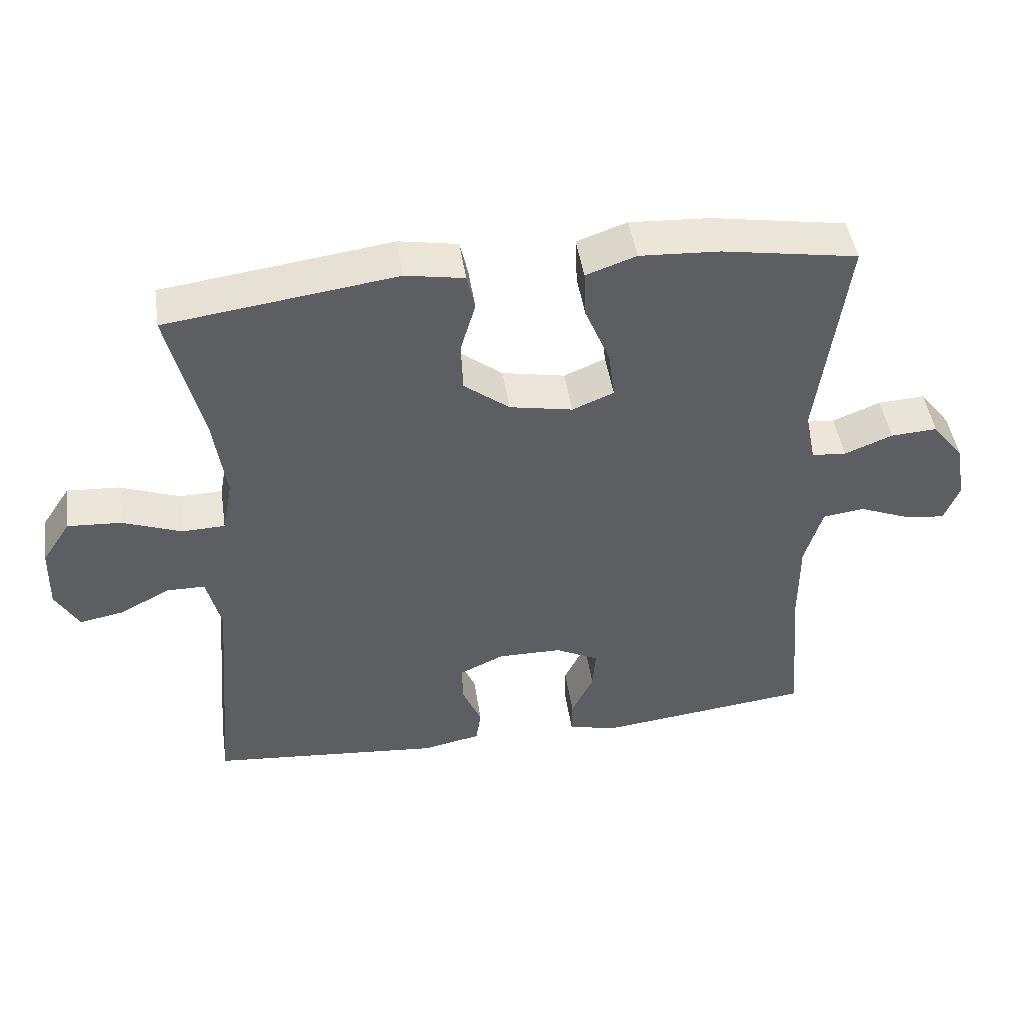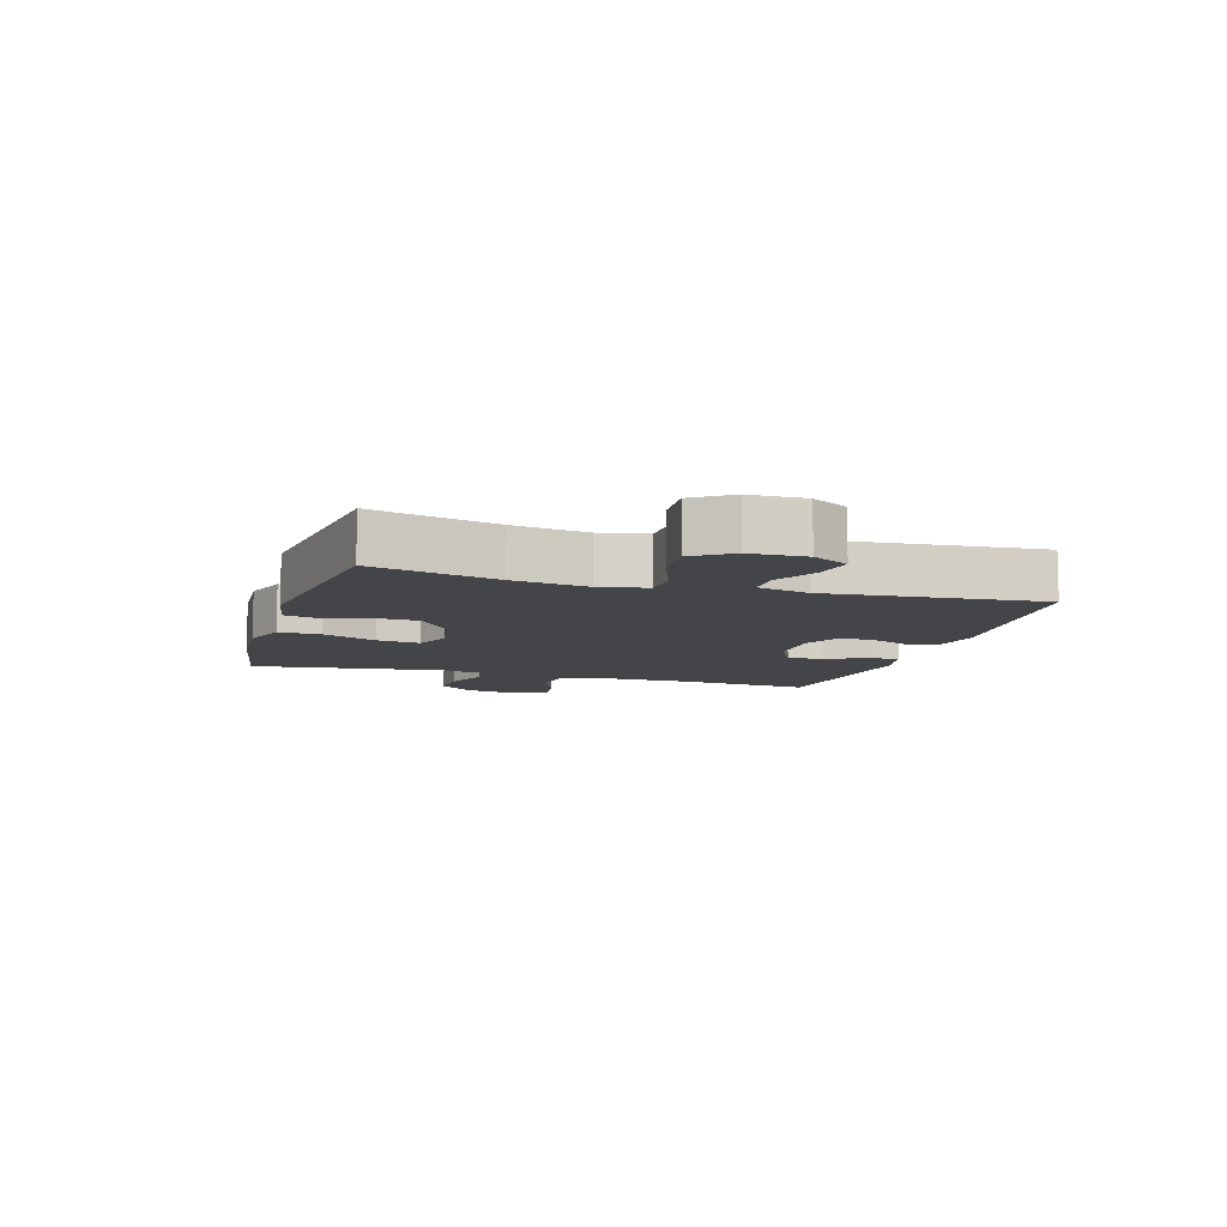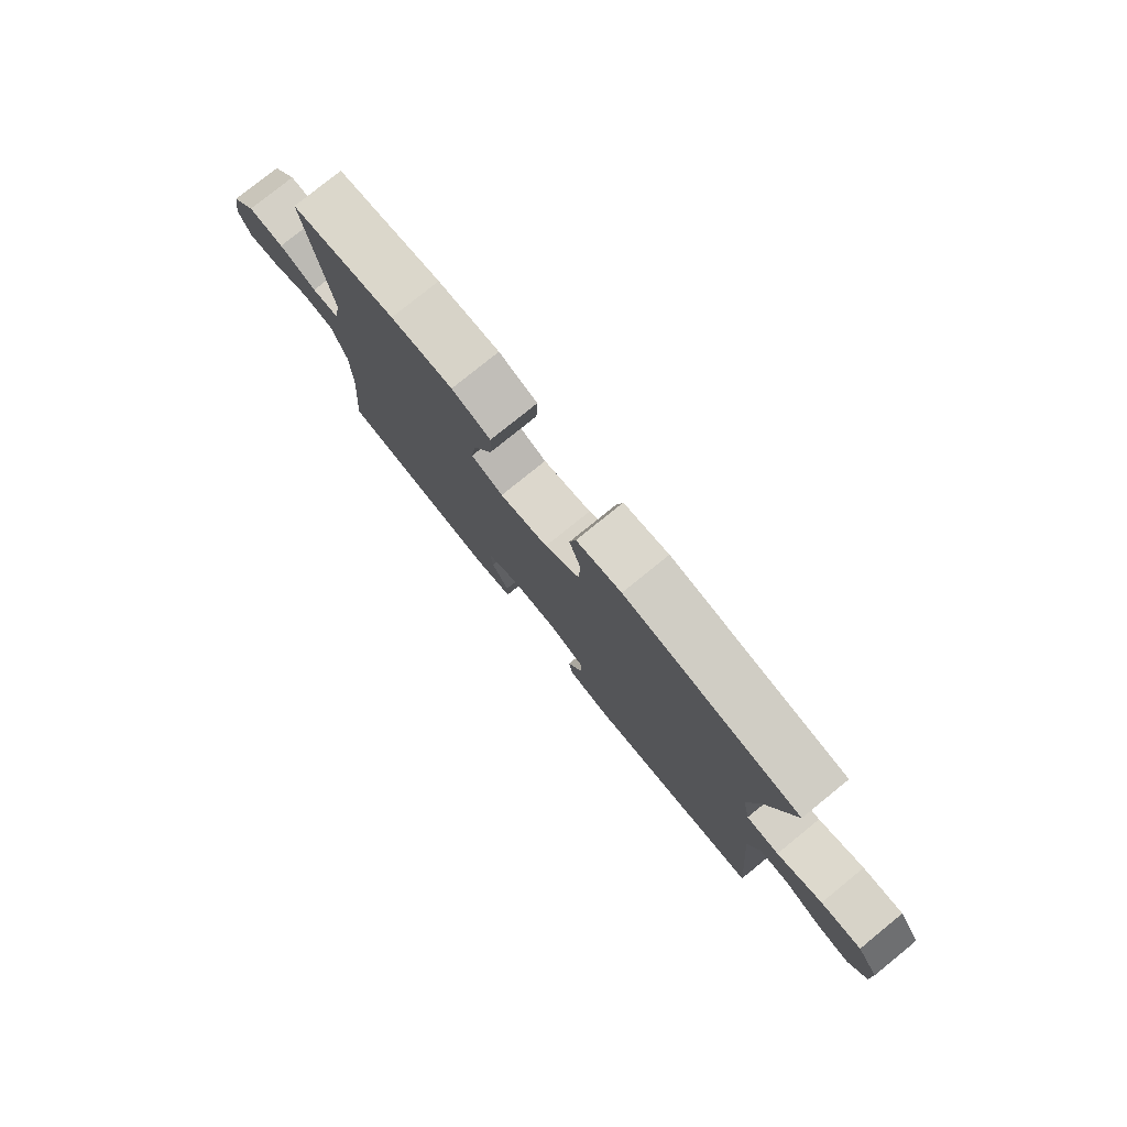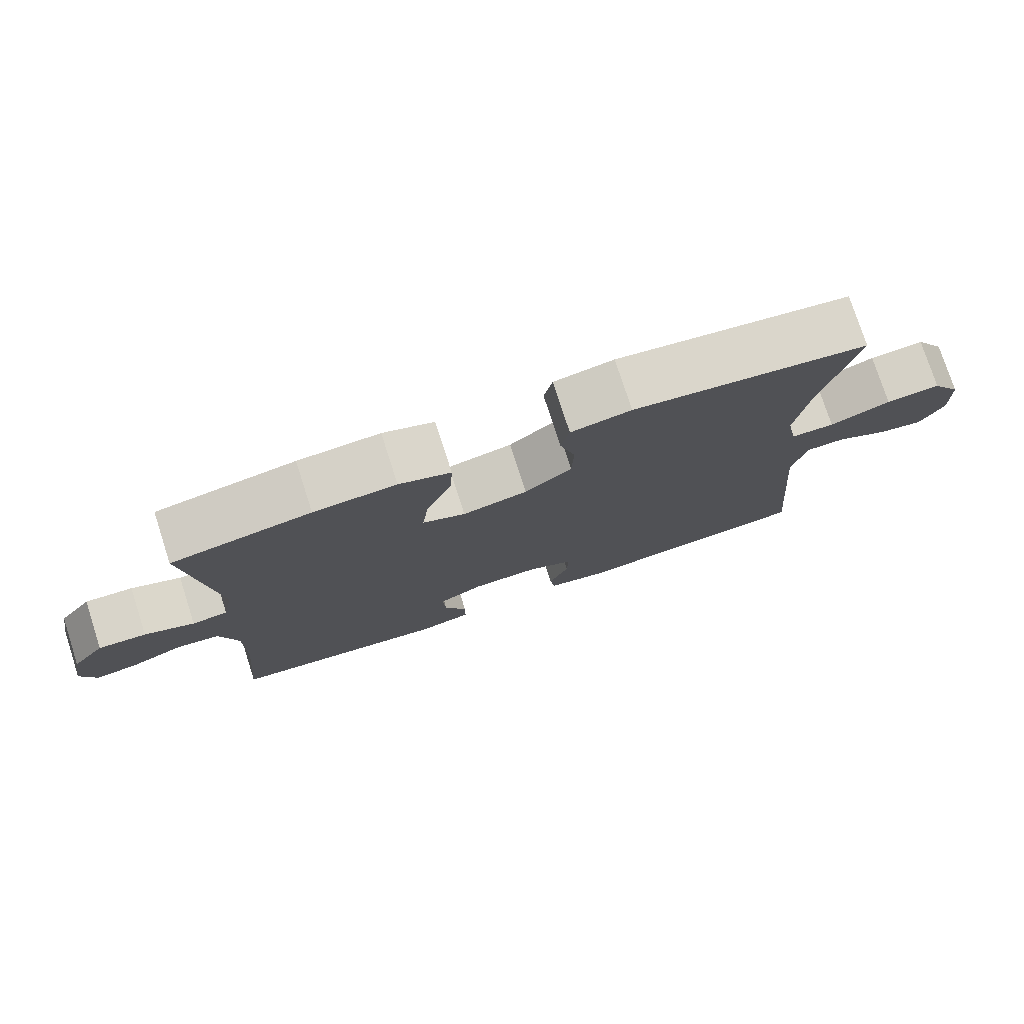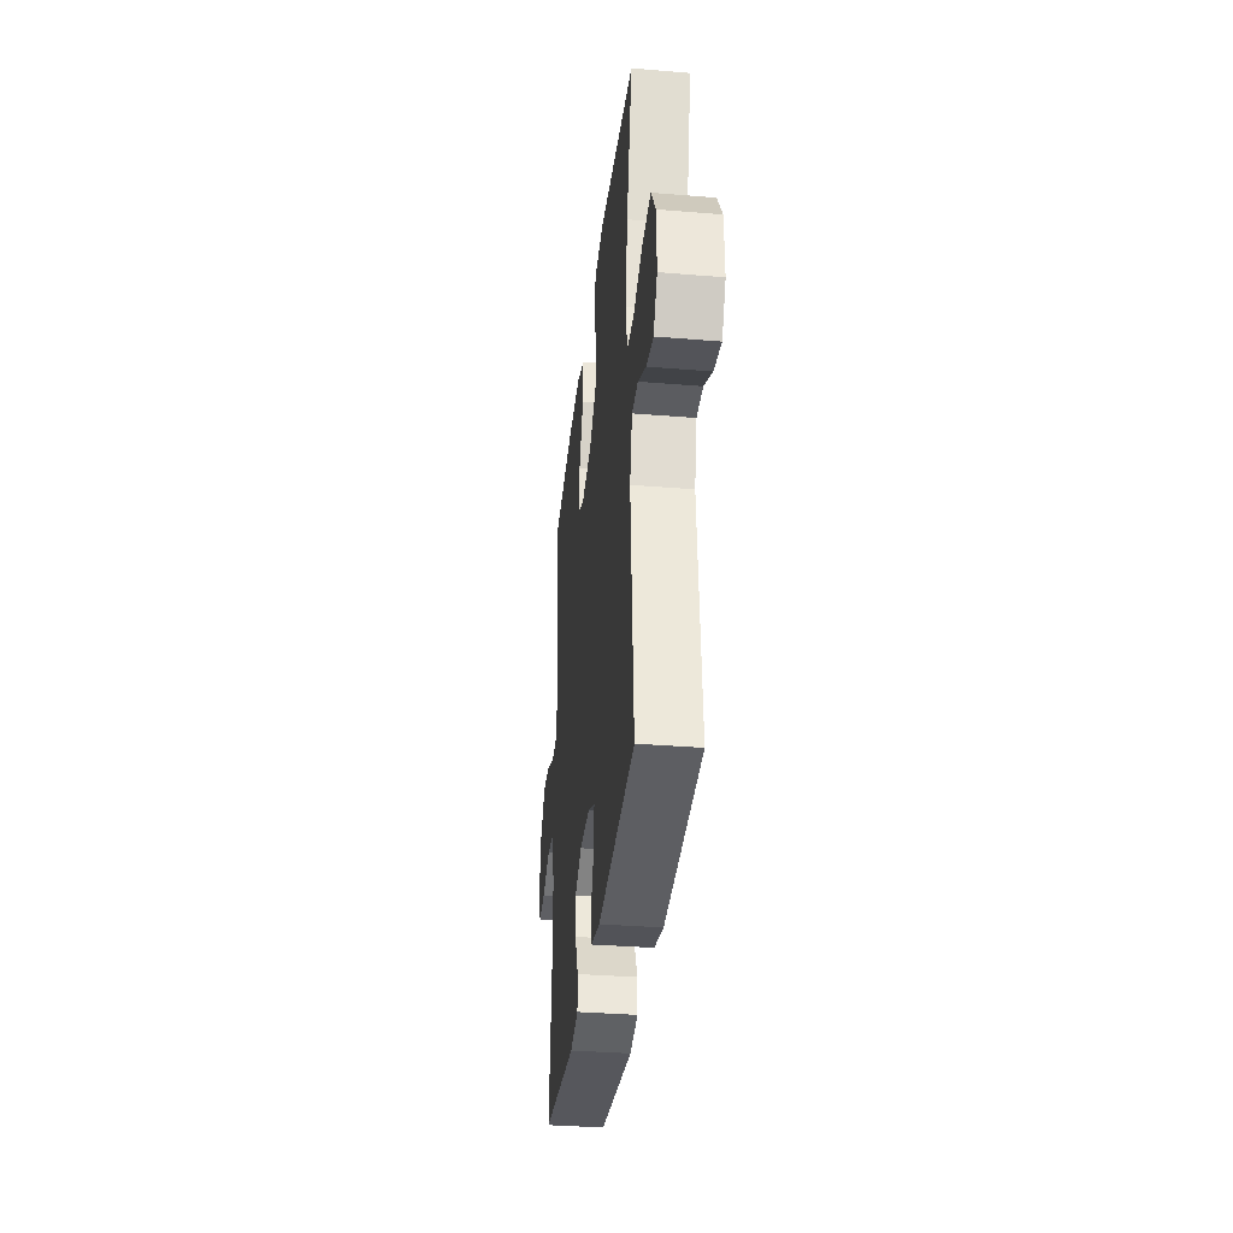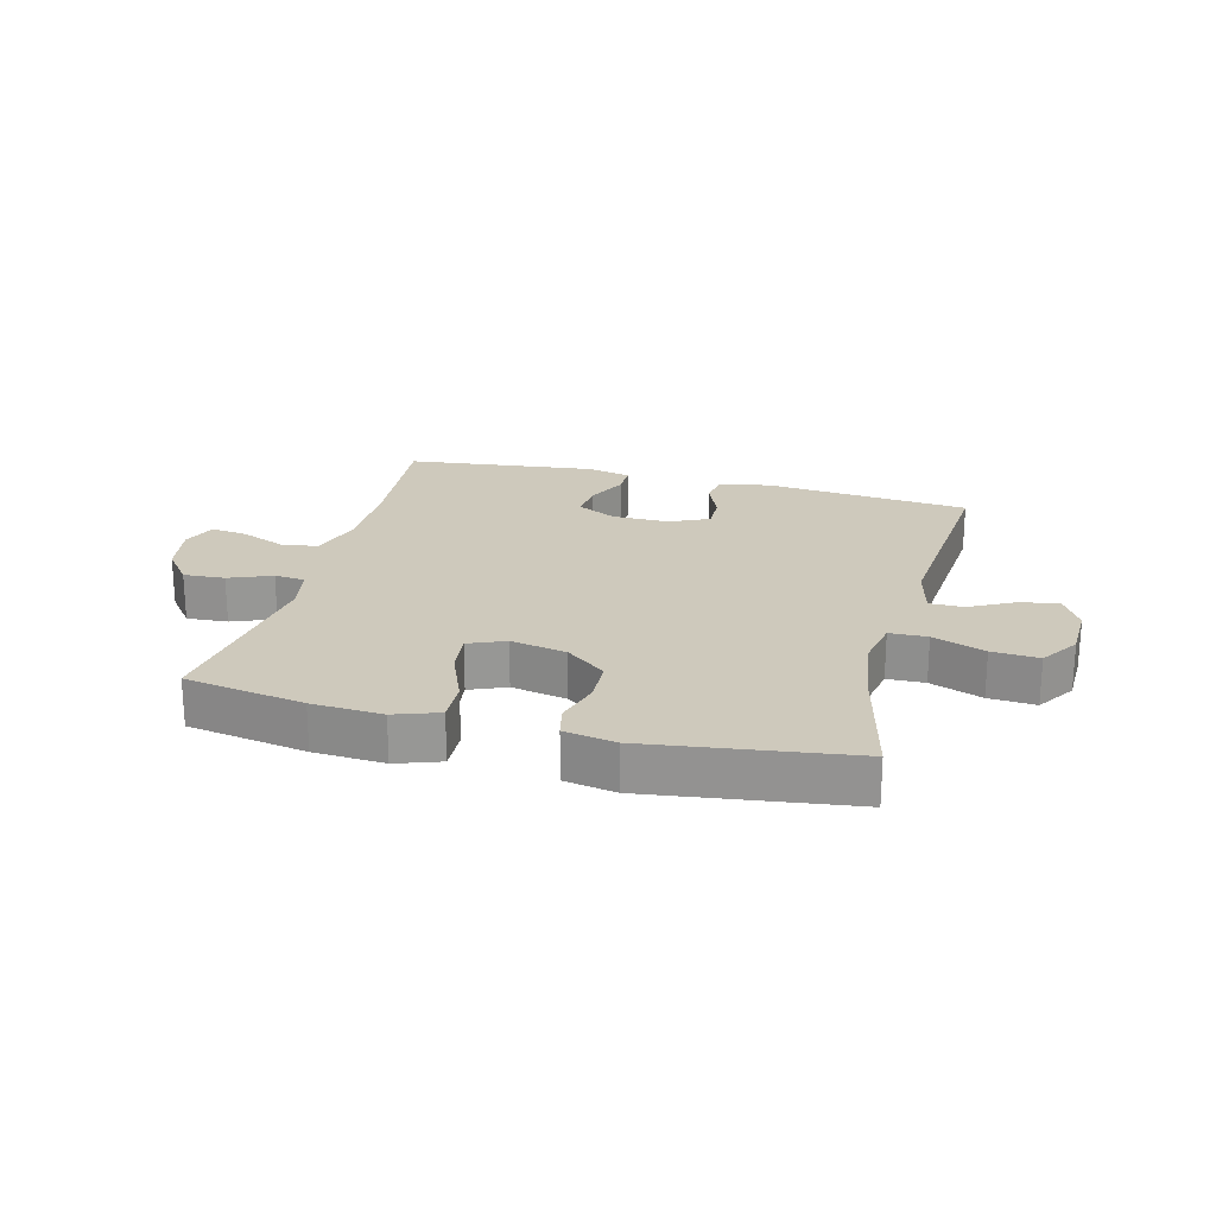
<metadata>
{"format":"obj","ext":"obj","renderer":"f3d","projection":"perspective","resolution":1024,"background":"white","views":[{"elev":46.7,"azim":171.5,"up":"+Z"},{"elev":-9.1,"azim":73.3,"up":"+Y"},{"elev":78.5,"azim":51.0,"up":"+Z"},{"elev":76.7,"azim":-17.9,"up":"+Z"},{"elev":-34.2,"azim":83.6,"up":"+Z"},{"elev":22.3,"azim":14.6,"up":"+Y"}]}
</metadata>
<code>
o path178
v -0.1782 0.0375 -0.54
v -0.102 0.0375 -0.5232
v -0.1021 0.0375 -0.4713
v -0.1353 0.0375 -0.4021
v -0.1399 0.0375 -0.3406
v -0.07397 0.0375 -0.3074
v 0.02258 0.0375 -0.3066
v 0.0897 0.0375 -0.3379
v 0.08779 0.0375 -0.3974
v 0.05916 0.0375 -0.4648
v 0.06658 0.0375 -0.5163
v 0.1533 0.0375 -0.5343
v 0.5022 0.0375 -0.5021
v 0.4716 0.0375 -0.1374
v 0.4931 0.0375 -0.05044
v 0.5509 0.0375 -0.05011
v 0.626 0.0375 -0.08985
v 0.6922 0.0375 -0.102
v 0.7272 0.0375 -0.04071
v 0.7245 0.0375 0.05361
v 0.6815 0.0375 0.1188
v 0.6017 0.0375 0.1135
v 0.5128 0.0375 0.08026
v 0.4486 0.0375 0.08223
v 0.4331 0.0375 0.1632
v 0.4514 0.0375 0.2889
v 0.5022 0.0375 0.4999
v 0.157 0.0375 0.5467
v 0.06869 0.0375 0.531
v 0.05645 0.0375 0.4767
v 0.07894 0.0375 0.4
v 0.07604 0.0375 0.3245
v 0.007494 0.0375 0.2714
v -0.08744 0.0375 0.2529
v -0.1497 0.0375 0.279
v -0.1404 0.0375 0.3518
v -0.1026 0.0375 0.4426
v -0.09952 0.0375 0.5147
v -0.175 0.0375 0.5411
v -0.2956 0.0375 0.5342
v -0.4995 0.0375 0.4999
v -0.4569 0.0375 0.1778
v -0.4725 0.0375 0.09887
v -0.5246 0.0375 0.09427
v -0.5971 0.0375 0.1234
v -0.6672 0.0375 0.1276
v -0.7146 0.0375 0.06721
v -0.7303 0.0375 -0.02035
v -0.7076 0.0375 -0.07845
v -0.646 0.0375 -0.07039
v -0.569 0.0375 -0.03909
v -0.5062 0.0375 -0.04741
v -0.4793 0.0375 -0.1383
v -0.4794 0.0375 -0.2749
v -0.4995 0.0375 -0.5021
v -0.1782 -0.0375 -0.54
v -0.102 -0.0375 -0.5232
v -0.1021 -0.0375 -0.4713
v -0.1353 -0.0375 -0.4021
v -0.1399 -0.0375 -0.3406
v -0.07397 -0.0375 -0.3074
v 0.02258 -0.0375 -0.3066
v 0.0897 -0.0375 -0.3379
v 0.08779 -0.0375 -0.3974
v 0.05916 -0.0375 -0.4648
v 0.06658 -0.0375 -0.5163
v 0.1533 -0.0375 -0.5343
v 0.5022 -0.0375 -0.5021
v 0.4716 -0.0375 -0.1374
v 0.4931 -0.0375 -0.05044
v 0.5509 -0.0375 -0.05011
v 0.626 -0.0375 -0.08985
v 0.6922 -0.0375 -0.102
v 0.7272 -0.0375 -0.04071
v 0.7245 -0.0375 0.05361
v 0.6815 -0.0375 0.1188
v 0.6017 -0.0375 0.1135
v 0.5128 -0.0375 0.08026
v 0.4486 -0.0375 0.08223
v 0.4331 -0.0375 0.1632
v 0.4514 -0.0375 0.2889
v 0.5022 -0.0375 0.4999
v 0.157 -0.0375 0.5467
v 0.06869 -0.0375 0.531
v 0.05645 -0.0375 0.4767
v 0.07894 -0.0375 0.4
v 0.07604 -0.0375 0.3245
v 0.007494 -0.0375 0.2714
v -0.08744 -0.0375 0.2529
v -0.1497 -0.0375 0.279
v -0.1404 -0.0375 0.3518
v -0.1026 -0.0375 0.4426
v -0.09952 -0.0375 0.5147
v -0.175 -0.0375 0.5411
v -0.2956 -0.0375 0.5342
v -0.4995 -0.0375 0.4999
v -0.4569 -0.0375 0.1778
v -0.4725 -0.0375 0.09887
v -0.5246 -0.0375 0.09427
v -0.5971 -0.0375 0.1234
v -0.6672 -0.0375 0.1276
v -0.7146 -0.0375 0.06721
v -0.7303 -0.0375 -0.02035
v -0.7076 -0.0375 -0.07845
v -0.646 -0.0375 -0.07039
v -0.569 -0.0375 -0.03909
v -0.5062 -0.0375 -0.04741
v -0.4793 -0.0375 -0.1383
v -0.4794 -0.0375 -0.2749
v -0.4995 -0.0375 -0.5021
v -0.7146 0.0375 0.06721
v -0.7303 0.0375 -0.02035
v -0.7076 0.0375 -0.07845
v -0.7076 0.0375 -0.07845
v -0.6672 0.0375 0.1276
v -0.646 0.0375 -0.07039
v -0.5971 0.0375 0.1234
v -0.569 0.0375 -0.03909
v -0.5246 0.0375 0.09427
v -0.5062 0.0375 -0.04741
v -0.5062 0.0375 -0.04741
v -0.4725 0.0375 0.09887
v -0.4725 0.0375 0.09887
v -0.4793 0.0375 -0.1383
v -0.4794 0.0375 -0.2749
v -0.4995 0.0375 -0.5021
v -0.4995 0.0375 -0.5021
v -0.4569 0.0375 0.1778
v -0.4995 0.0375 0.4999
v -0.4995 0.0375 0.4999
v -0.2956 0.0375 0.5342
v -0.1782 0.0375 -0.54
v -0.175 0.0375 0.5411
v -0.1353 0.0375 -0.4021
v -0.1399 0.0375 -0.3406
v -0.1399 0.0375 -0.3406
v -0.102 0.0375 -0.5232
v -0.102 0.0375 -0.5232
v -0.09952 0.0375 0.5147
v -0.09952 0.0375 0.5147
v -0.1497 0.0375 0.279
v -0.1497 0.0375 0.279
v -0.1404 0.0375 0.3518
v -0.08744 0.0375 0.2529
v -0.1026 0.0375 0.4426
v -0.07397 0.0375 -0.3074
v -0.1021 0.0375 -0.4713
v 0.007494 0.0375 0.2714
v 0.02258 0.0375 -0.3066
v 0.07604 0.0375 0.3245
v 0.0897 0.0375 -0.3379
v 0.0897 0.0375 -0.3379
v 0.06869 0.0375 0.531
v 0.06869 0.0375 0.531
v 0.05645 0.0375 0.4767
v 0.07894 0.0375 0.4
v 0.08779 0.0375 -0.3974
v 0.05916 0.0375 -0.4648
v 0.06658 0.0375 -0.5163
v 0.06658 0.0375 -0.5163
v 0.1533 0.0375 -0.5343
v 0.157 0.0375 0.5467
v 0.5022 0.0375 0.4999
v 0.5022 0.0375 0.4999
v 0.4514 0.0375 0.2889
v 0.4331 0.0375 0.1632
v 0.4486 0.0375 0.08223
v 0.4486 0.0375 0.08223
v 0.5128 0.0375 0.08026
v 0.4716 0.0375 -0.1374
v 0.4931 0.0375 -0.05044
v 0.4931 0.0375 -0.05044
v 0.5022 0.0375 -0.5021
v 0.5022 0.0375 -0.5021
v 0.5509 0.0375 -0.05011
v 0.6017 0.0375 0.1135
v 0.626 0.0375 -0.08985
v 0.6815 0.0375 0.1188
v 0.6815 0.0375 0.1188
v 0.6922 0.0375 -0.102
v 0.6922 0.0375 -0.102
v 0.7245 0.0375 0.05361
v 0.7272 0.0375 -0.04071
v -0.7146 -0.0375 0.06721
v -0.7303 -0.0375 -0.02035
v -0.7076 -0.0375 -0.07845
v -0.7076 -0.0375 -0.07845
v -0.6672 -0.0375 0.1276
v -0.646 -0.0375 -0.07039
v -0.5971 -0.0375 0.1234
v -0.569 -0.0375 -0.03909
v -0.5246 -0.0375 0.09427
v -0.5062 -0.0375 -0.04741
v -0.5062 -0.0375 -0.04741
v -0.4725 -0.0375 0.09887
v -0.4725 -0.0375 0.09887
v -0.4793 -0.0375 -0.1383
v -0.4794 -0.0375 -0.2749
v -0.4995 -0.0375 -0.5021
v -0.4995 -0.0375 -0.5021
v -0.4569 -0.0375 0.1778
v -0.4995 -0.0375 0.4999
v -0.4995 -0.0375 0.4999
v -0.2956 -0.0375 0.5342
v -0.1782 -0.0375 -0.54
v -0.175 -0.0375 0.5411
v -0.1353 -0.0375 -0.4021
v -0.1399 -0.0375 -0.3406
v -0.1399 -0.0375 -0.3406
v -0.102 -0.0375 -0.5232
v -0.102 -0.0375 -0.5232
v -0.09952 -0.0375 0.5147
v -0.09952 -0.0375 0.5147
v -0.1497 -0.0375 0.279
v -0.1497 -0.0375 0.279
v -0.1404 -0.0375 0.3518
v -0.08744 -0.0375 0.2529
v -0.1026 -0.0375 0.4426
v -0.07397 -0.0375 -0.3074
v -0.1021 -0.0375 -0.4713
v 0.007494 -0.0375 0.2714
v 0.02258 -0.0375 -0.3066
v 0.07604 -0.0375 0.3245
v 0.0897 -0.0375 -0.3379
v 0.0897 -0.0375 -0.3379
v 0.06869 -0.0375 0.531
v 0.06869 -0.0375 0.531
v 0.05645 -0.0375 0.4767
v 0.07894 -0.0375 0.4
v 0.08779 -0.0375 -0.3974
v 0.05916 -0.0375 -0.4648
v 0.06658 -0.0375 -0.5163
v 0.06658 -0.0375 -0.5163
v 0.1533 -0.0375 -0.5343
v 0.157 -0.0375 0.5467
v 0.5022 -0.0375 0.4999
v 0.5022 -0.0375 0.4999
v 0.4514 -0.0375 0.2889
v 0.4331 -0.0375 0.1632
v 0.4486 -0.0375 0.08223
v 0.4486 -0.0375 0.08223
v 0.5128 -0.0375 0.08026
v 0.4716 -0.0375 -0.1374
v 0.4931 -0.0375 -0.05044
v 0.4931 -0.0375 -0.05044
v 0.5022 -0.0375 -0.5021
v 0.5022 -0.0375 -0.5021
v 0.5509 -0.0375 -0.05011
v 0.6017 -0.0375 0.1135
v 0.626 -0.0375 -0.08985
v 0.6815 -0.0375 0.1188
v 0.6815 -0.0375 0.1188
v 0.6922 -0.0375 -0.102
v 0.6922 -0.0375 -0.102
v 0.7245 -0.0375 0.05361
v 0.7272 -0.0375 -0.04071
f 197 195 193
f 191 184 189
f 189 185 186
f 242 248 249
f 222 221 217
f 235 238 236
f 195 214 201
f 201 204 202
f 248 242 244
f 206 218 212
f 223 238 229
f 197 217 195
f 221 222 240
f 219 217 197
f 191 190 184
f 231 234 230
f 256 255 250
f 204 216 206
f 207 205 220
f 243 224 246
f 201 214 204
f 198 208 197
f 192 190 191
f 249 248 255
f 238 223 239
f 239 221 240
f 217 214 195
f 222 217 219
f 224 240 222
f 193 195 192
f 240 244 242
f 250 255 248
f 208 219 197
f 204 214 216
f 228 235 226
f 223 221 239
f 229 235 228
f 253 256 250
f 220 205 210
f 244 240 243
f 199 207 198
f 189 184 185
f 251 249 255
f 193 192 191
f 216 218 206
f 207 208 198
f 235 229 238
f 184 190 188
f 234 224 230
f 246 224 234
f 243 240 224
f 205 207 199
f 232 234 231
f 47 48 103 102
f 48 114 187 103
f 46 47 102 101
f 49 50 105 104
f 45 46 101 100
f 50 51 106 105
f 44 45 100 99
f 51 121 194 106
f 123 44 99 196
f 52 53 108 107
f 54 127 200 109
f 53 54 109 108
f 42 43 98 97
f 130 42 97 203
f 40 41 96 95
f 55 1 56 110
f 39 40 95 94
f 4 136 209 59
f 1 138 211 56
f 140 39 94 213
f 142 36 91 215
f 34 35 90 89
f 37 38 93 92
f 36 37 92 91
f 5 6 61 60
f 3 4 59 58
f 2 3 58 57
f 33 34 89 88
f 6 7 62 61
f 32 33 88 87
f 7 152 225 62
f 154 30 85 227
f 30 31 86 85
f 9 10 65 64
f 10 160 233 65
f 11 12 67 66
f 28 29 84 83
f 31 32 87 86
f 8 9 64 63
f 164 28 83 237
f 26 27 82 81
f 25 26 81 80
f 168 25 80 241
f 23 24 79 78
f 14 172 245 69
f 174 14 69 247
f 12 13 68 67
f 15 16 71 70
f 22 23 78 77
f 16 17 72 71
f 179 22 77 252
f 17 181 254 72
f 20 21 76 75
f 19 20 75 74
f 18 19 74 73
f 124 120 122
f 118 116 111
f 116 113 112
f 169 176 175
f 149 144 148
f 162 163 165
f 122 128 141
f 128 129 131
f 175 171 169
f 133 139 145
f 150 156 165
f 124 122 144
f 148 167 149
f 146 124 144
f 118 111 117
f 158 157 161
f 183 177 182
f 131 133 143
f 134 147 132
f 170 173 151
f 128 131 141
f 125 124 135
f 119 118 117
f 176 182 175
f 165 166 150
f 166 167 148
f 144 122 141
f 149 146 144
f 151 149 167
f 120 119 122
f 167 169 171
f 177 175 182
f 135 124 146
f 131 143 141
f 155 153 162
f 150 166 148
f 156 155 162
f 180 177 183
f 147 137 132
f 171 170 167
f 126 125 134
f 116 112 111
f 178 182 176
f 120 118 119
f 143 133 145
f 134 125 135
f 162 165 156
f 111 115 117
f 161 157 151
f 173 161 151
f 170 151 167
f 132 126 134
f 159 158 161

</code>
